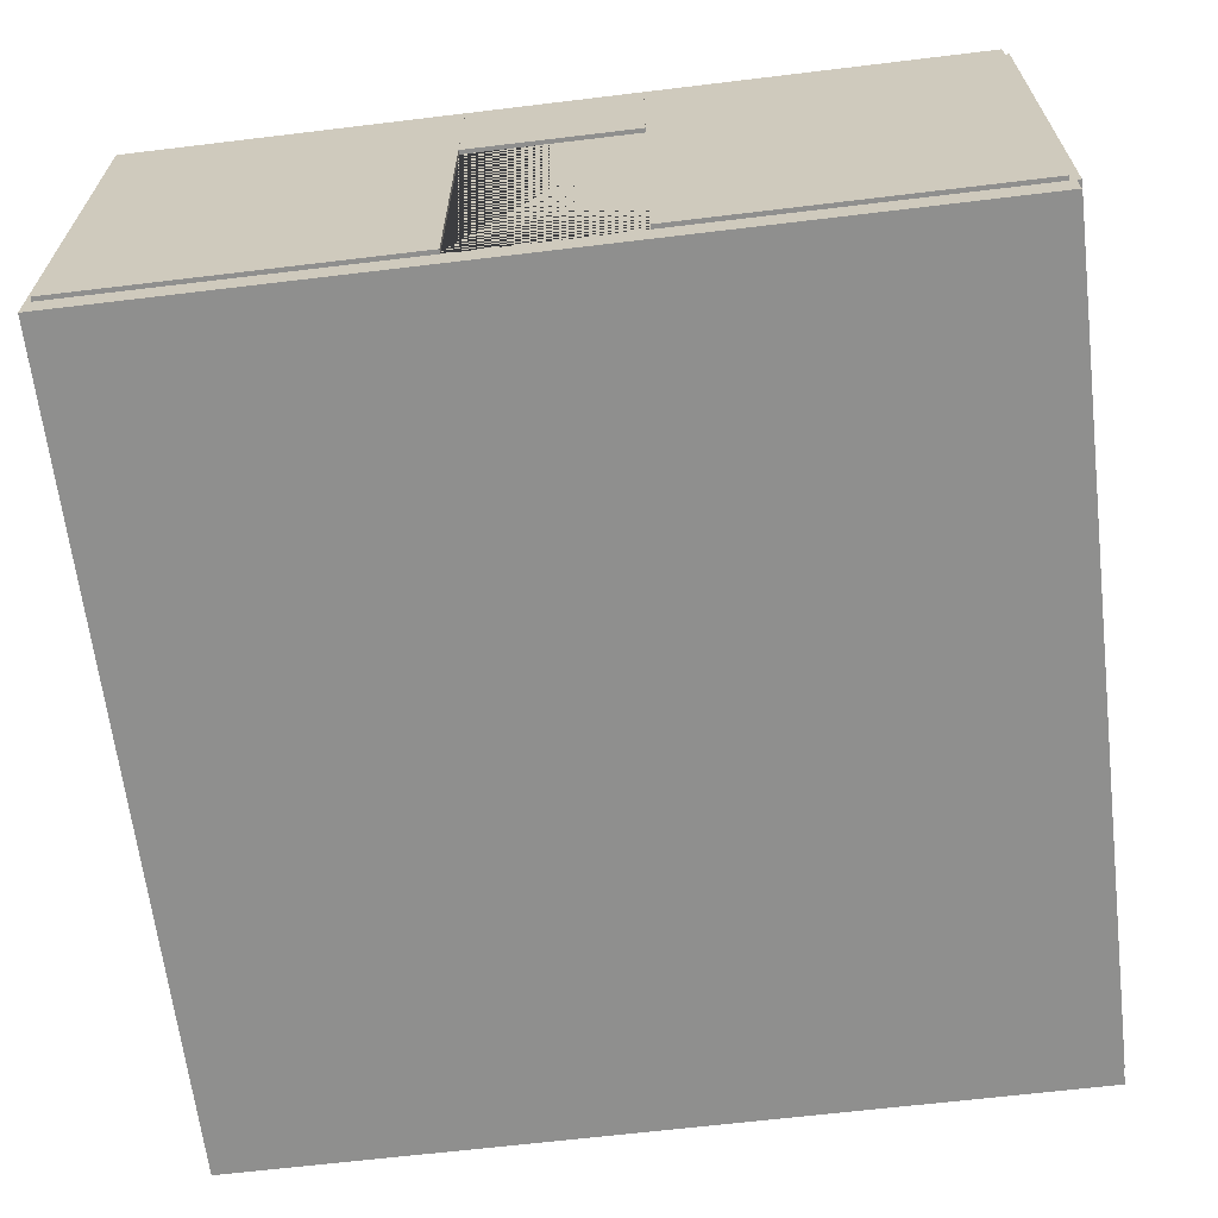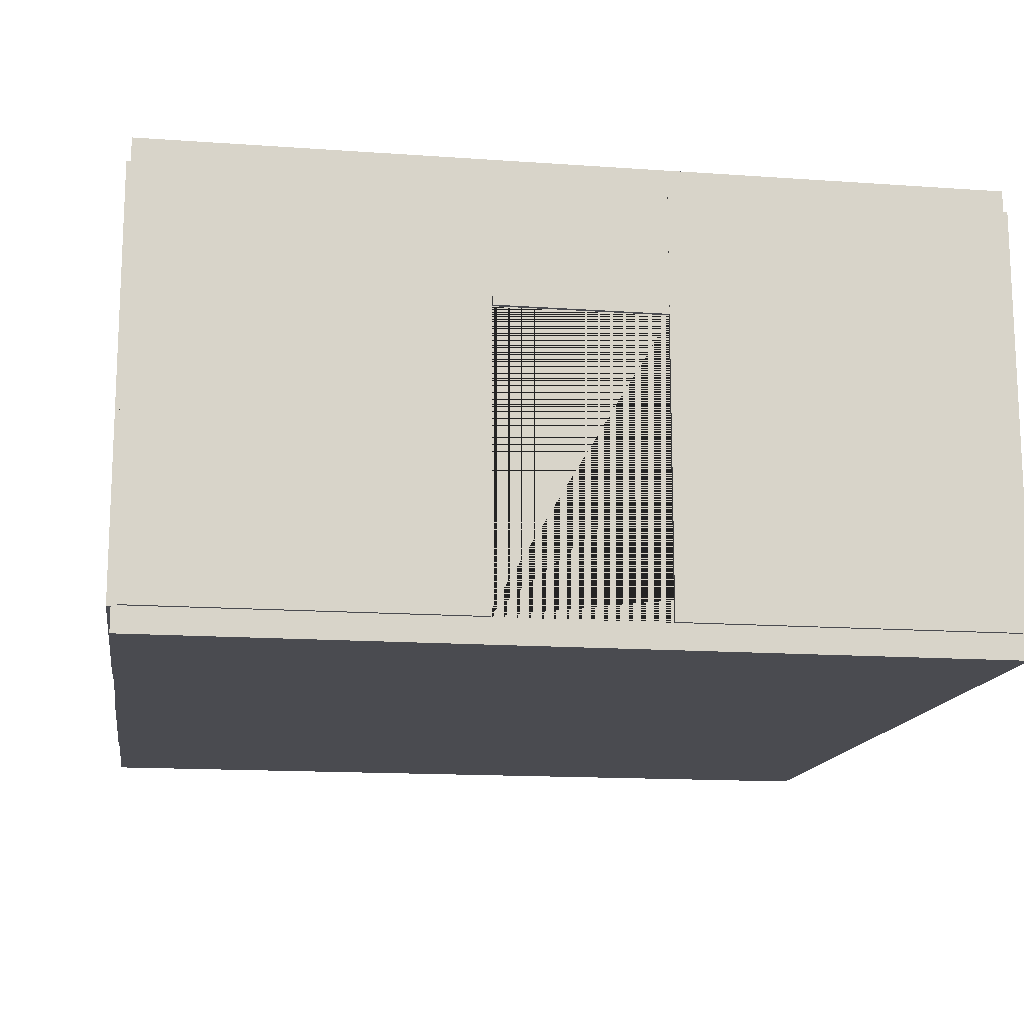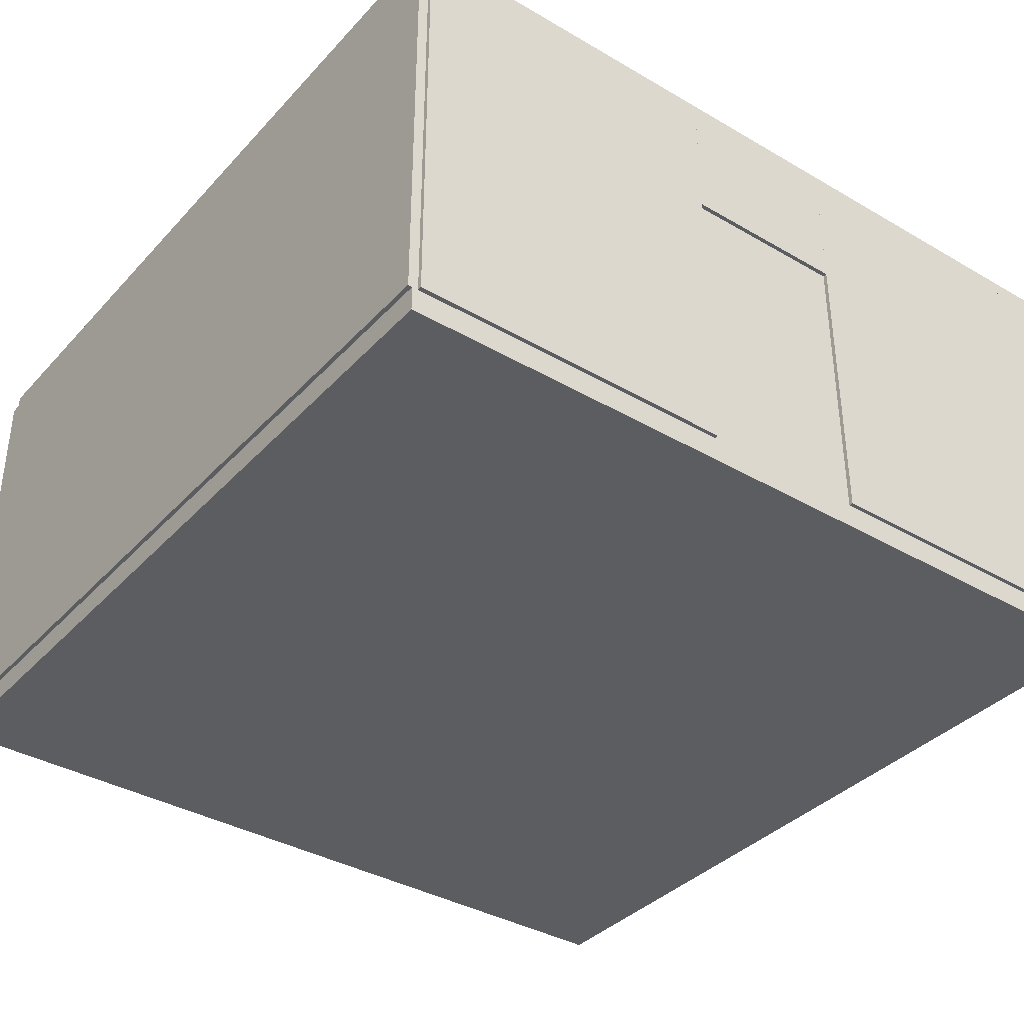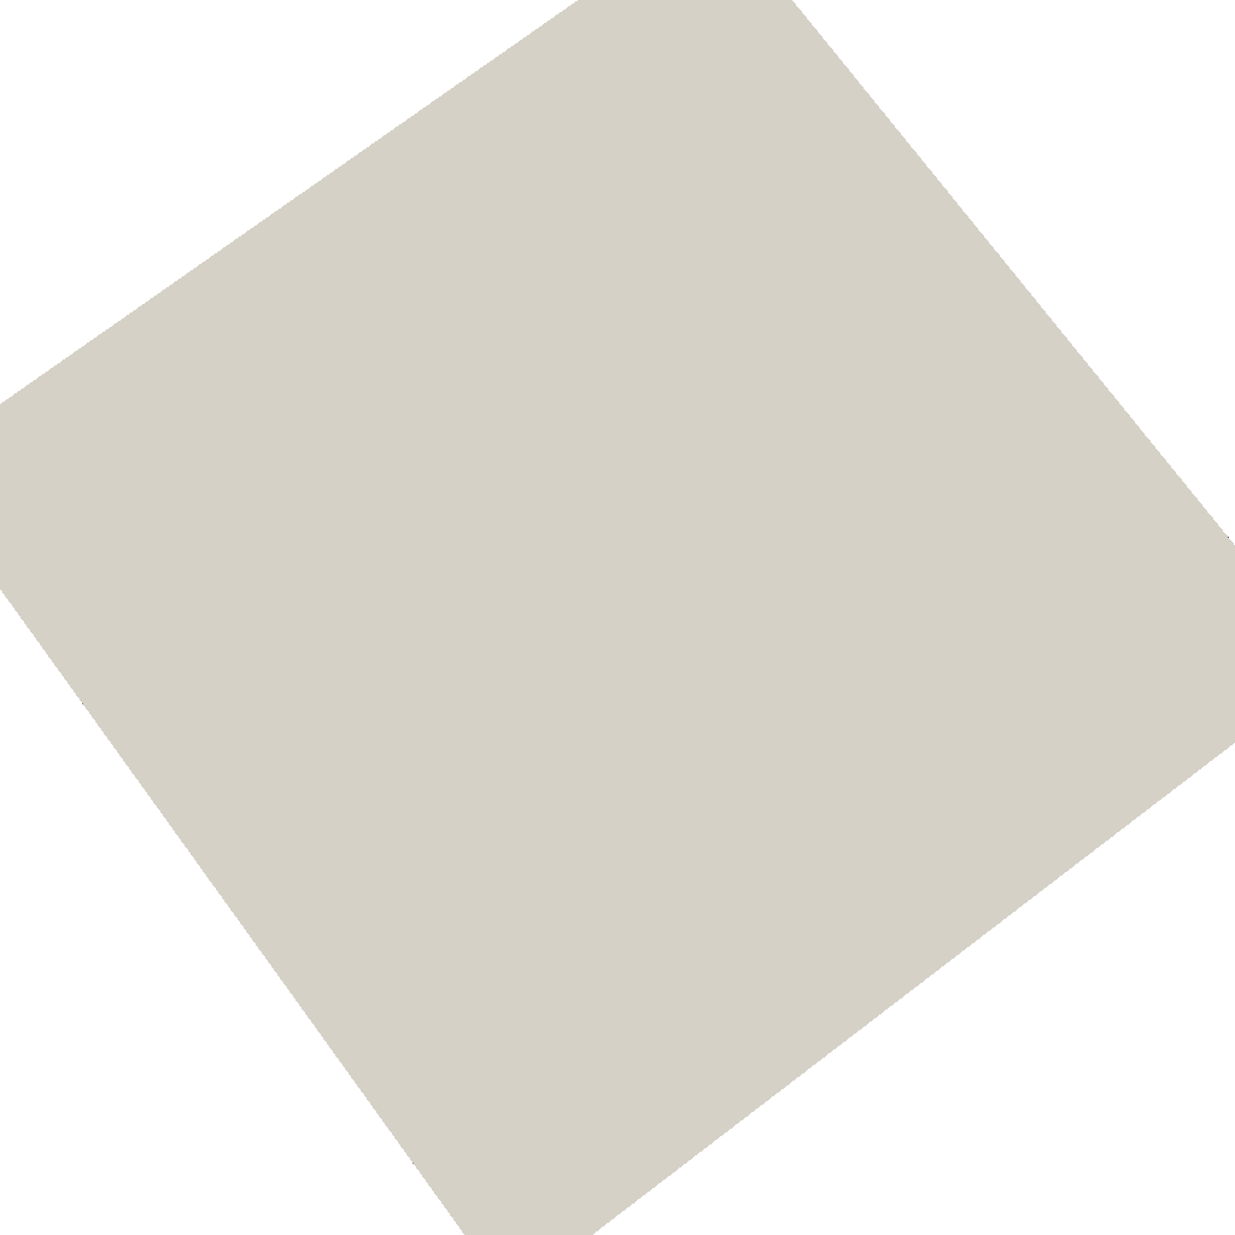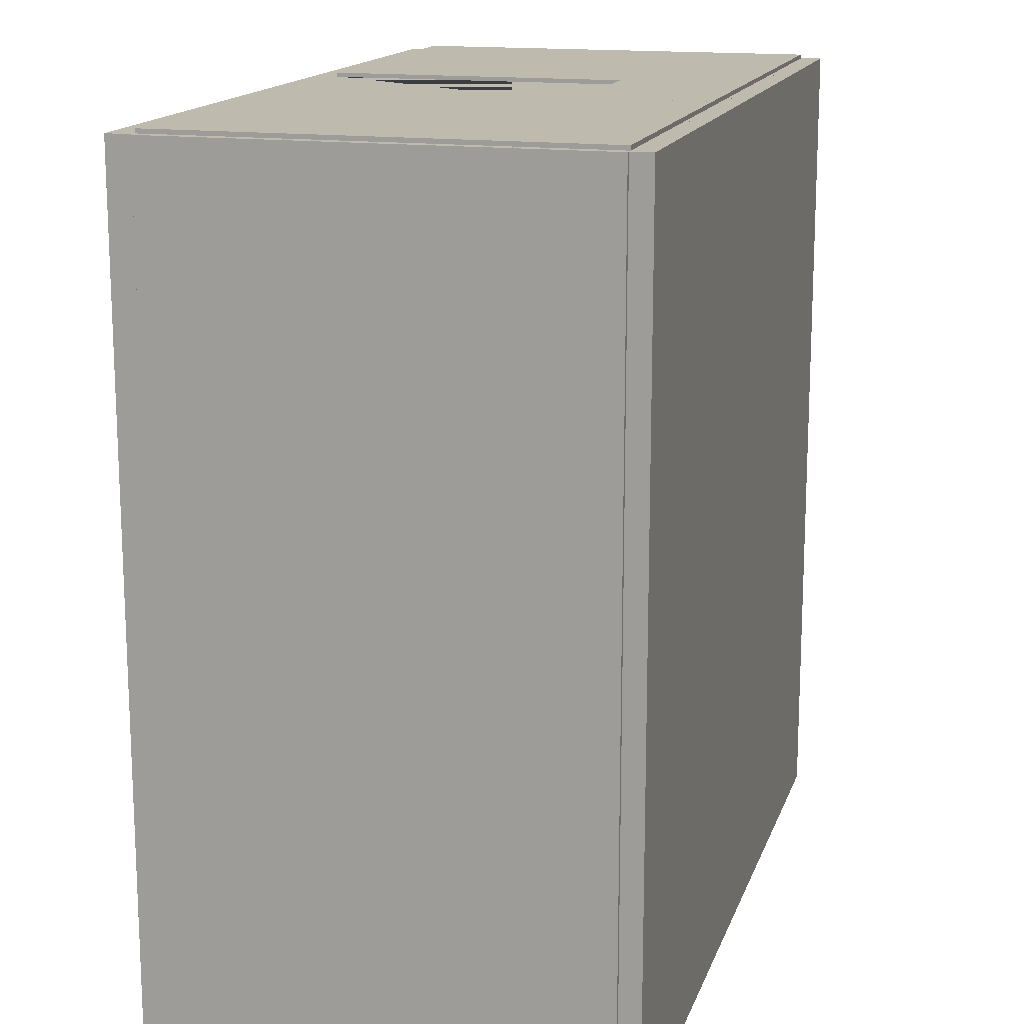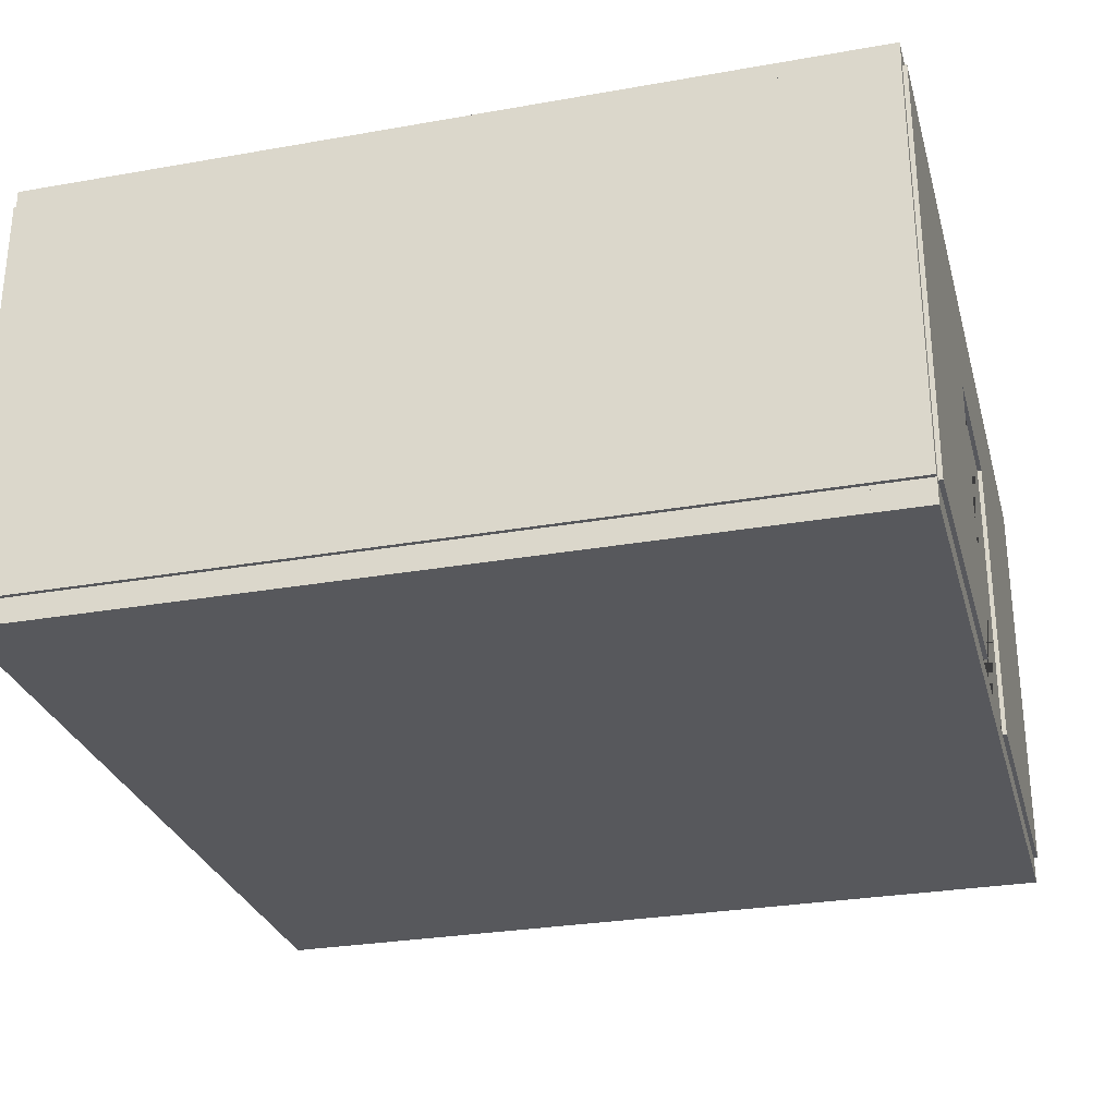
<metadata>
{"format":"obj","ext":"obj","renderer":"f3d","projection":"perspective","resolution":1024,"background":"white","views":[{"elev":-65.1,"azim":6.9,"up":"+Y"},{"elev":-14.5,"azim":-8.8,"up":"+Y"},{"elev":-37.1,"azim":143.1,"up":"+Y"},{"elev":78.8,"azim":143.2,"up":"+Y"},{"elev":15.5,"azim":105.6,"up":"+Z"},{"elev":-28.7,"azim":104.8,"up":"+Y"}]}
</metadata>
<code>
o UCX_1x1_hotel_room_T_00
v -10 -0.6 10
v -10 0 10
v -10 -0.6 -10
v -10 0 -10
v 10 -0.6 10
v 10 0 10
v 10 -0.6 -10
v 10 0 -10
f 1 2 4 3
f 3 4 8 7
f 7 8 6 5
f 5 6 2 1
f 3 7 5 1
f 8 4 2 6
o UCX_1x1_hotel_room_T_01
v -10.1 0 9.859
v -10.1 10 9.859
v -10.1 0 1.999
v -10.1 10 1.999
v -9.5 0 9.859
v -9.5 10 9.859
v -9.5 0 1.999
v -9.5 10 1.999
f 9 10 12 11
f 11 12 16 15
f 15 16 14 13
f 13 14 10 9
f 11 15 13 9
f 16 12 10 14
o UCX_1x1_hotel_room_T_02
v -10.1 0 -1.999
v -10.1 10 -1.999
v -10.1 0 -9.859
v -10.1 10 -9.859
v -9.5 0 -1.999
v -9.5 10 -1.999
v -9.5 0 -9.859
v -9.5 10 -9.859
f 17 18 20 19
f 19 20 24 23
f 23 24 22 21
f 21 22 18 17
f 19 23 21 17
f 24 20 18 22
o UCX_1x1_hotel_room_T_03
v -10.1 7.018 1.999
v -10.1 9.998 1.999
v -10.1 7.018 -1.999
v -10.1 9.998 -1.999
v -9.5 7.018 1.999
v -9.5 9.998 1.999
v -9.5 7.018 -1.999
v -9.5 9.998 -1.999
f 25 26 28 27
f 27 28 32 31
f 31 32 30 29
f 29 30 26 25
f 27 31 29 25
f 32 28 26 30
o UCX_1x1_hotel_room_T_04
v 9.859 0 -9.5
v 9.859 10 -9.5
v 1.999 0 -9.5
v 1.999 10 -9.5
v 9.859 0 -10.1
v 9.859 10 -10.1
v 1.999 0 -10.1
v 1.999 10 -10.1
f 33 34 36 35
f 35 36 40 39
f 39 40 38 37
f 37 38 34 33
f 35 39 37 33
f 40 36 34 38
o UCX_1x1_hotel_room_T_05
v -1.999 -0 -9.5
v -1.999 10 -9.5
v -9.859 -0 -9.5
v -9.859 10 -9.5
v -1.999 -0 -10.1
v -1.999 10 -10.1
v -9.859 -0 -10.1
v -9.859 10 -10.1
f 41 42 44 43
f 43 44 48 47
f 47 48 46 45
f 45 46 42 41
f 43 47 45 41
f 48 44 42 46
o UCX_1x1_hotel_room_T_06
v 1.999 7.018 -9.5
v 1.999 9.998 -9.5
v -1.999 7.018 -9.5
v -1.999 9.998 -9.5
v 1.999 7.018 -10.1
v 1.999 9.998 -10.1
v -1.999 7.018 -10.1
v -1.999 9.998 -10.1
f 49 50 52 51
f 51 52 56 55
f 55 56 54 53
f 53 54 50 49
f 51 55 53 49
f 56 52 50 54
o UCX_1x1_hotel_room_T_07
v 9.859 0 10.1
v 9.859 10 10.1
v 1.999 0 10.1
v 1.999 10 10.1
v 9.859 0 9.5
v 9.859 10 9.5
v 1.999 0 9.5
v 1.999 10 9.5
f 57 58 60 59
f 59 60 64 63
f 63 64 62 61
f 61 62 58 57
f 59 63 61 57
f 64 60 58 62
o UCX_1x1_hotel_room_T_08
v -1.999 -0 10.1
v -1.999 10 10.1
v -9.859 -0 10.1
v -9.859 10 10.1
v -1.999 -0 9.5
v -1.999 10 9.5
v -9.859 -0 9.5
v -9.859 10 9.5
f 65 66 68 67
f 67 68 72 71
f 71 72 70 69
f 69 70 66 65
f 67 71 69 65
f 72 68 66 70
o UCX_1x1_hotel_room_T_09
v 1.999 7.018 10.1
v 1.999 9.998 10.1
v -1.999 7.018 10.1
v -1.999 9.998 10.1
v 1.999 7.018 9.5
v 1.999 9.998 9.5
v -1.999 7.018 9.5
v -1.999 9.998 9.5
f 73 74 76 75
f 75 76 80 79
f 79 80 78 77
f 77 78 74 73
f 75 79 77 73
f 80 76 74 78
o UCX_1x1_hotel_room_T_11
v -10 9.9 10
v -10 10.5 10
v -10 9.9 -10
v -10 10.5 -10
v 10 9.9 10
v 10 10.5 10
v 10 9.9 -10
v 10 10.5 -10
f 81 82 84 83
f 83 84 88 87
f 87 88 86 85
f 85 86 82 81
f 83 87 85 81
f 88 84 82 86
o UCX_1x1_hotel_room_T_10
v 9.5 0 10
v 9.5 10 10
v 9.5 0 -10
v 9.5 10 -10
v 10.1 0 10
v 10.1 10 10
v 10.1 0 -10
v 10.1 10 -10
f 89 90 92 91
f 91 92 96 95
f 95 96 94 93
f 93 94 90 89
f 91 95 93 89
f 96 92 90 94
o 1x1_hotel_room_T
v -10 -0.1 10
v -10 0 10
v -10 -0.1 -10
v -10 0 -10
v 10 -0.1 10
v 10 0 10
v 10 -0.1 -10
v 10 0 -10
v 10 10 -9.5
v -10 10 -9.5
v 10 0 -9.5
v -10 0 -9.5
v 2.1 7.1 -9.5
v -2.1 7.1 -9.5
v 2.1 0 -9.5
v -2.1 0 -9.5
v 10 10 -10
v -10 10 -10
v 10 0 -10
v -10 0 -10
v 2.1 7.1 -10
v -2.1 7.1 -10
v 2.1 0 -10
v -2.1 0 -10
v -10 -0 -2.4
v -10 7.4 -2.4
v -9.384 -0 -2.4
v -9.384 7.4 -2.4
v -10 -0 2.4
v -10 7.4 2.4
v -9.384 -0 2.4
v -9.384 7.4 2.4
v -9.478 7 2
v -9.478 7 -2
v -9.478 -0 -2
v -9.478 -0 2
v -10 7 -2
v -10 7 2
v -10 -0 -2
v -10 -0 2
v -9.386 -0 -2.267
v -9.386 -0 -2.133
v -9.386 -0 2.267
v -9.386 -0 2.133
v -9.386 7.267 2.267
v -9.386 7.133 2.133
v -9.386 7.267 -2.267
v -9.386 7.133 -2.133
v -9.365 -0 -2.333
v -9.365 -0 2.333
v -9.365 7.333 2.333
v -9.365 7.333 -2.333
v -9.5 10 -10
v -9.5 10 10
v -9.5 0 -10
v -9.5 0 10
v -9.5 7.1 -2.1
v -9.5 7.1 2.1
v -9.5 0 -2.1
v -9.5 0 2.1
v -10 10 -10
v -10 10 10
v -10 0 -10
v -10 0 10
v -10 7.1 -2.1
v -10 7.1 2.1
v -10 0 -2.1
v -10 0 2.1
v -10 10 9.5
v 10 10 9.5
v -10 0 9.5
v 10 0 9.5
v -2.1 7.1 9.5
v 2.1 7.1 9.5
v -2.1 0 9.5
v 2.1 0 9.5
v -10 10 10
v 10 10 10
v -10 0 10
v 10 0 10
v -2.1 7.1 10
v 2.1 7.1 10
v -2.1 0 10
v 2.1 0 10
v 9.5 10 10
v 9.5 10 -10
v 9.5 0 10
v 9.5 0 -10
v 10 10 10
v 10 10 -10
v 10 0 10
v 10 0 -10
v -2.4 -0 10
v -2.4 7.4 10
v -2.4 -0 9.384
v -2.4 7.4 9.384
v 2.4 -0 10
v 2.4 7.4 10
v 2.4 -0 9.384
v 2.4 7.4 9.384
v 2 7 9.478
v -2 7 9.478
v -2 -0 9.478
v 2 -0 9.478
v -2 7 10
v 2 7 10
v -2 -0 10
v 2 -0 10
v -2.267 -0 9.386
v -2.133 -0 9.386
v 2.267 -0 9.386
v 2.133 -0 9.386
v 2.267 7.267 9.386
v 2.133 7.133 9.386
v -2.267 7.267 9.386
v -2.133 7.133 9.386
v -2.333 -0 9.365
v 2.333 -0 9.365
v 2.333 7.333 9.365
v -2.333 7.333 9.365
v 2.4 -0 -10
v 2.4 7.4 -10
v 2.4 -0 -9.384
v 2.4 7.4 -9.384
v -2.4 -0 -10
v -2.4 7.4 -10
v -2.4 -0 -9.384
v -2.4 7.4 -9.384
v -2 7 -9.478
v 2 7 -9.478
v 2 -0 -9.478
v -2 -0 -9.478
v 2 7 -10
v -2 7 -10
v 2 -0 -10
v -2 -0 -10
v 2.267 -0 -9.386
v 2.133 -0 -9.386
v -2.267 -0 -9.386
v -2.133 -0 -9.386
v -2.267 7.267 -9.386
v -2.133 7.133 -9.386
v 2.267 7.267 -9.386
v 2.133 7.133 -9.386
v 2.333 -0 -9.365
v -2.333 -0 -9.365
v -2.333 7.333 -9.365
v 2.333 7.333 -9.365
v -10 9.9 10
v -10 10.1 10
v -10 9.9 -10
v -10 10.1 -10
v 10 9.9 10
v 10 10.1 10
v 10 9.9 -10
v 10 10.1 -10
f 97 98 100 99
f 99 100 104 103
f 103 104 102 101
f 101 102 98 97
f 99 103 101 97
f 104 100 98 102
f 111 107 105 106 108 112 110 109
f 119 117 118 120 116 114 113 115
f 111 109 117 119
f 107 111 119 115
f 105 107 115 113
f 106 105 113 114
f 108 106 114 116
f 112 108 116 120
f 110 112 120 118
f 109 110 118 117
f 155 151 149 150 152 156 154 153
f 163 161 162 164 160 158 157 159
f 155 153 161 163
f 151 155 163 159
f 149 151 159 157
f 150 149 157 158
f 152 150 158 160
f 156 152 160 164
f 154 156 164 162
f 153 154 162 161
f 171 167 165 166 168 172 170 169
f 179 177 178 180 176 174 173 175
f 171 169 177 179
f 167 171 179 175
f 165 167 175 173
f 166 165 173 174
f 168 166 174 176
f 172 168 176 180
f 170 172 180 178
f 169 170 178 177
f 181 183 187 185
f 182 181 185 186
f 184 182 186 188
f 184 183 181 182
f 187 188 186 185
f 128 124 122 126
f 130 129 134 133
f 144 142 129 130
f 148 147 141 143
f 143 141 142 144
f 124 128 147 148
f 122 124 123 121
f 123 124 148 145
f 148 143 137 145
f 144 138 137 143
f 131 138 144 130
f 131 130 133 135
f 132 136 134 129
f 129 142 140 132
f 142 141 139 140
f 147 146 139 141
f 128 127 146 147
f 128 126 125 127
f 121 135 133 122
f 121 123 145 137 138 131 135
f 126 122 133 134
f 125 126 134 136
f 125 136 132 140 139 146 127
f 196 192 190 194
f 198 197 202 201
f 212 210 197 198
f 216 215 209 211
f 211 209 210 212
f 192 196 215 216
f 190 192 191 189
f 191 192 216 213
f 216 211 205 213
f 212 206 205 211
f 199 206 212 198
f 199 198 201 203
f 200 204 202 197
f 197 210 208 200
f 210 209 207 208
f 215 214 207 209
f 196 195 214 215
f 196 194 193 195
f 189 203 201 190
f 189 191 213 205 206 199 203
f 194 190 201 202
f 193 194 202 204
f 193 204 200 208 207 214 195
f 224 220 218 222
f 226 225 230 229
f 240 238 225 226
f 244 243 237 239
f 239 237 238 240
f 220 224 243 244
f 218 220 219 217
f 219 220 244 241
f 244 239 233 241
f 240 234 233 239
f 227 234 240 226
f 227 226 229 231
f 228 232 230 225
f 225 238 236 228
f 238 237 235 236
f 243 242 235 237
f 224 223 242 243
f 224 222 221 223
f 217 231 229 218
f 217 219 241 233 234 227 231
f 222 218 229 230
f 221 222 230 232
f 221 232 228 236 235 242 223
f 245 246 248 247
f 247 248 252 251
f 251 252 250 249
f 249 250 246 245
f 247 251 249 245
f 252 248 246 250

</code>
